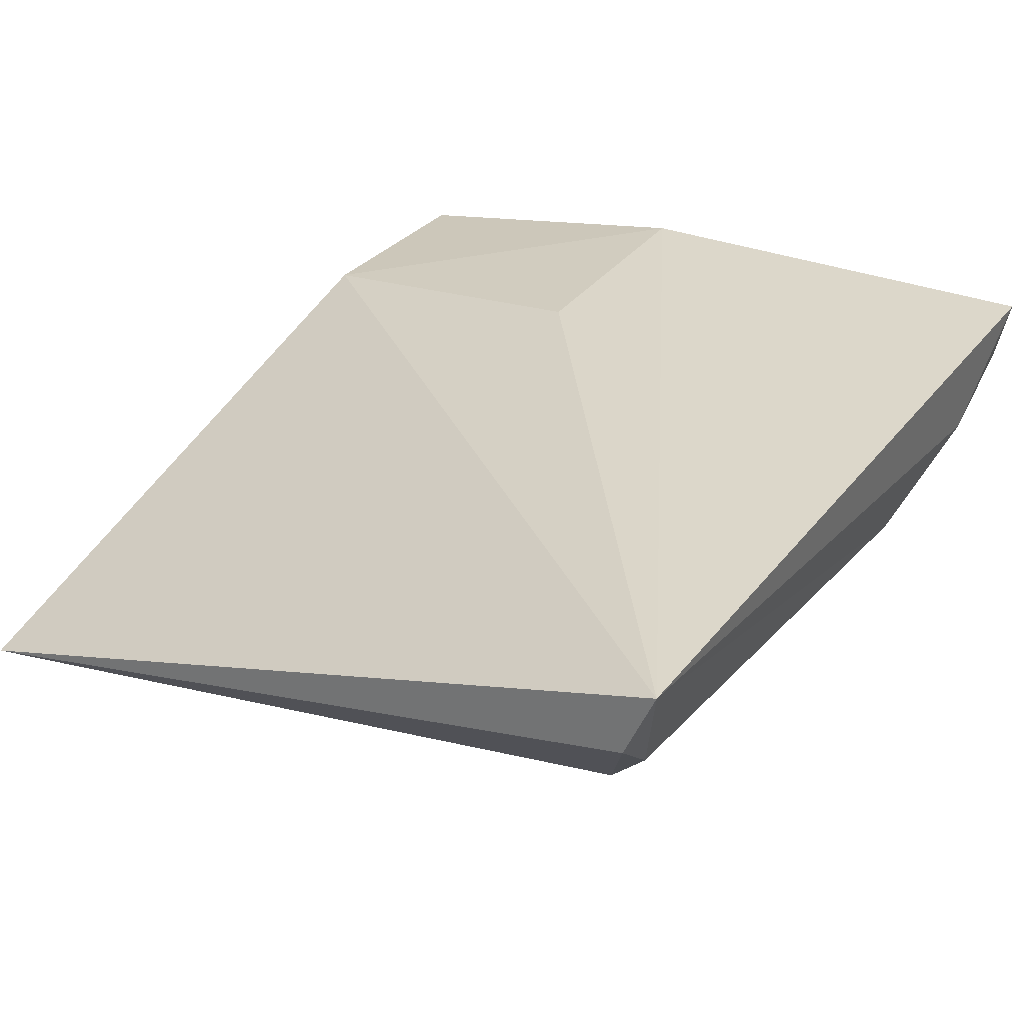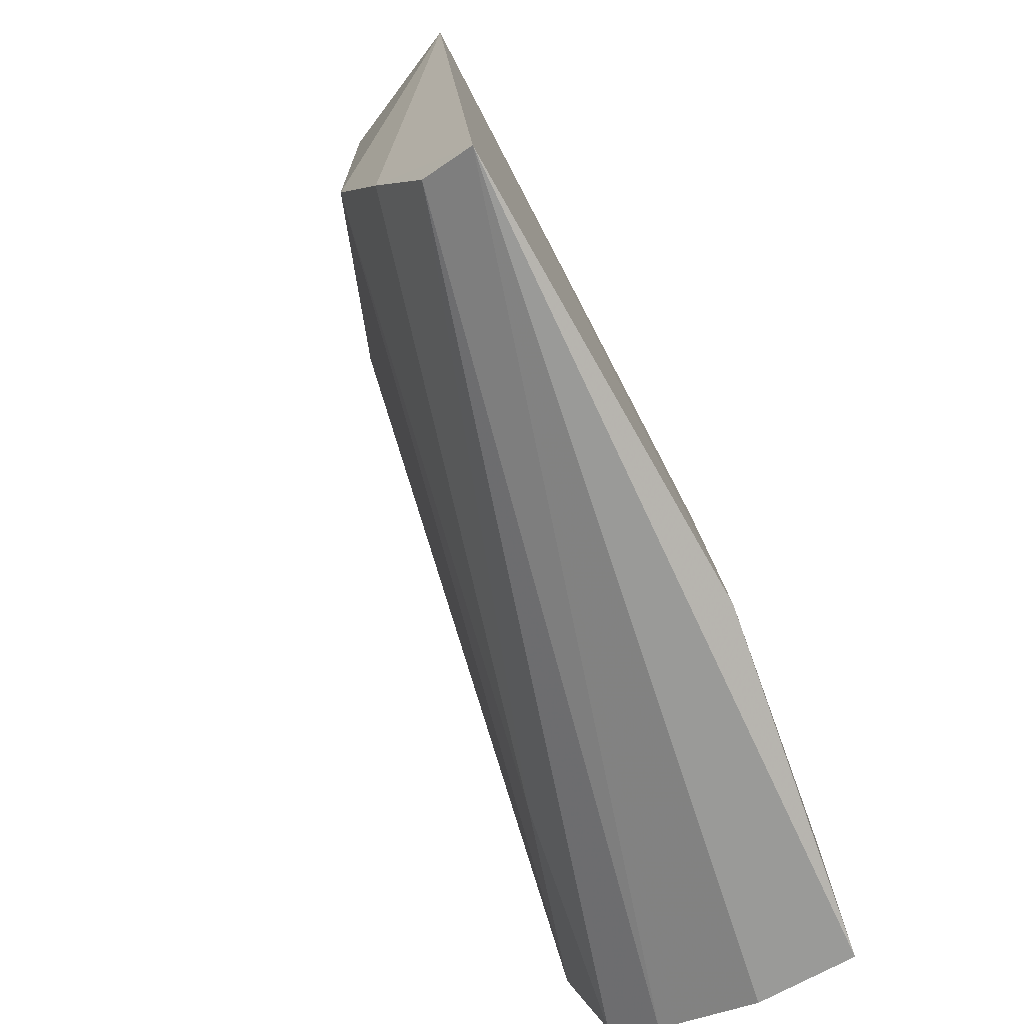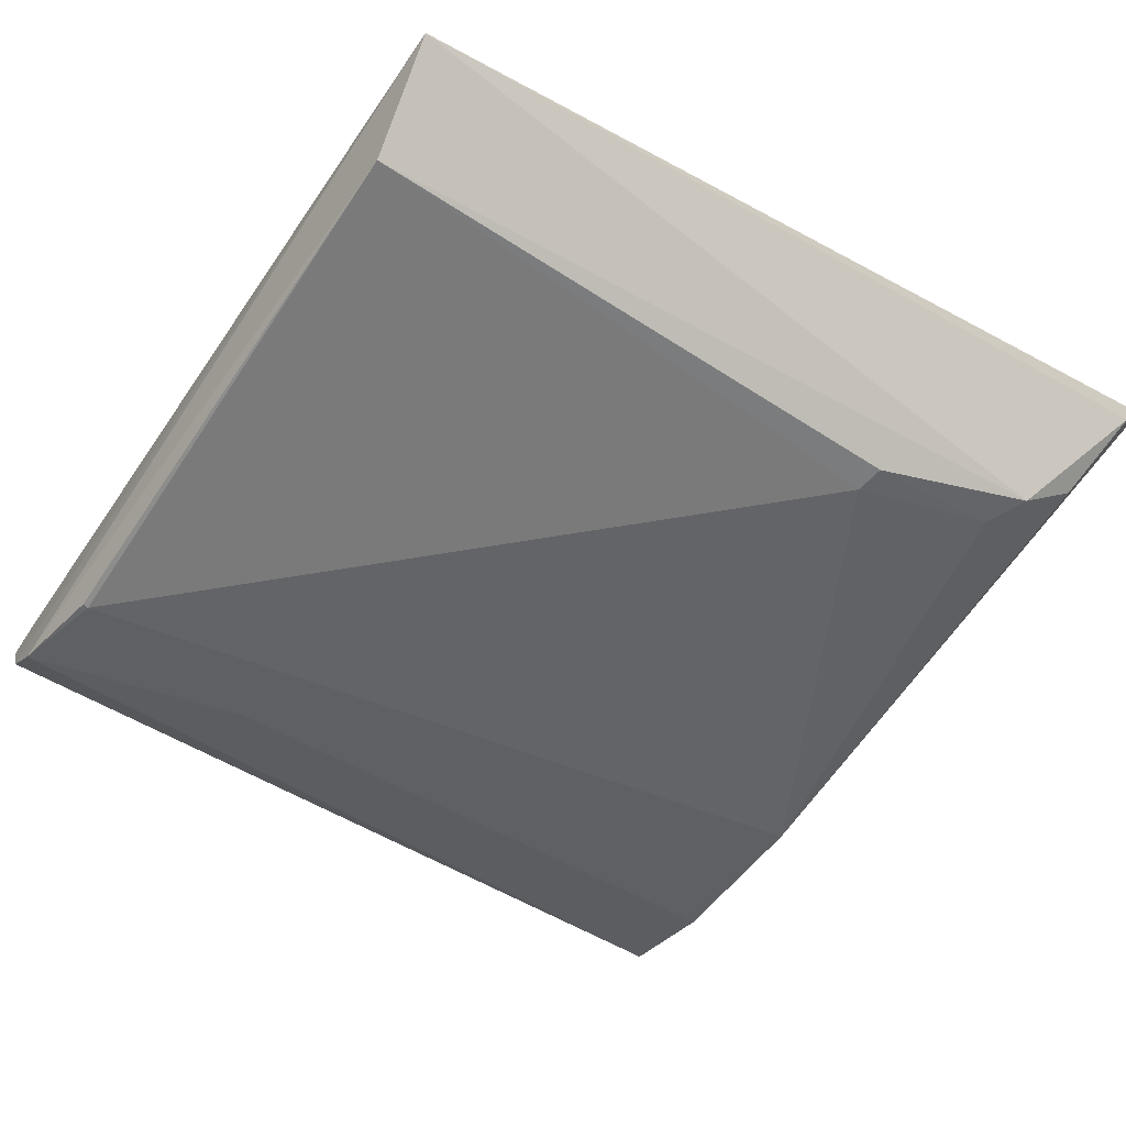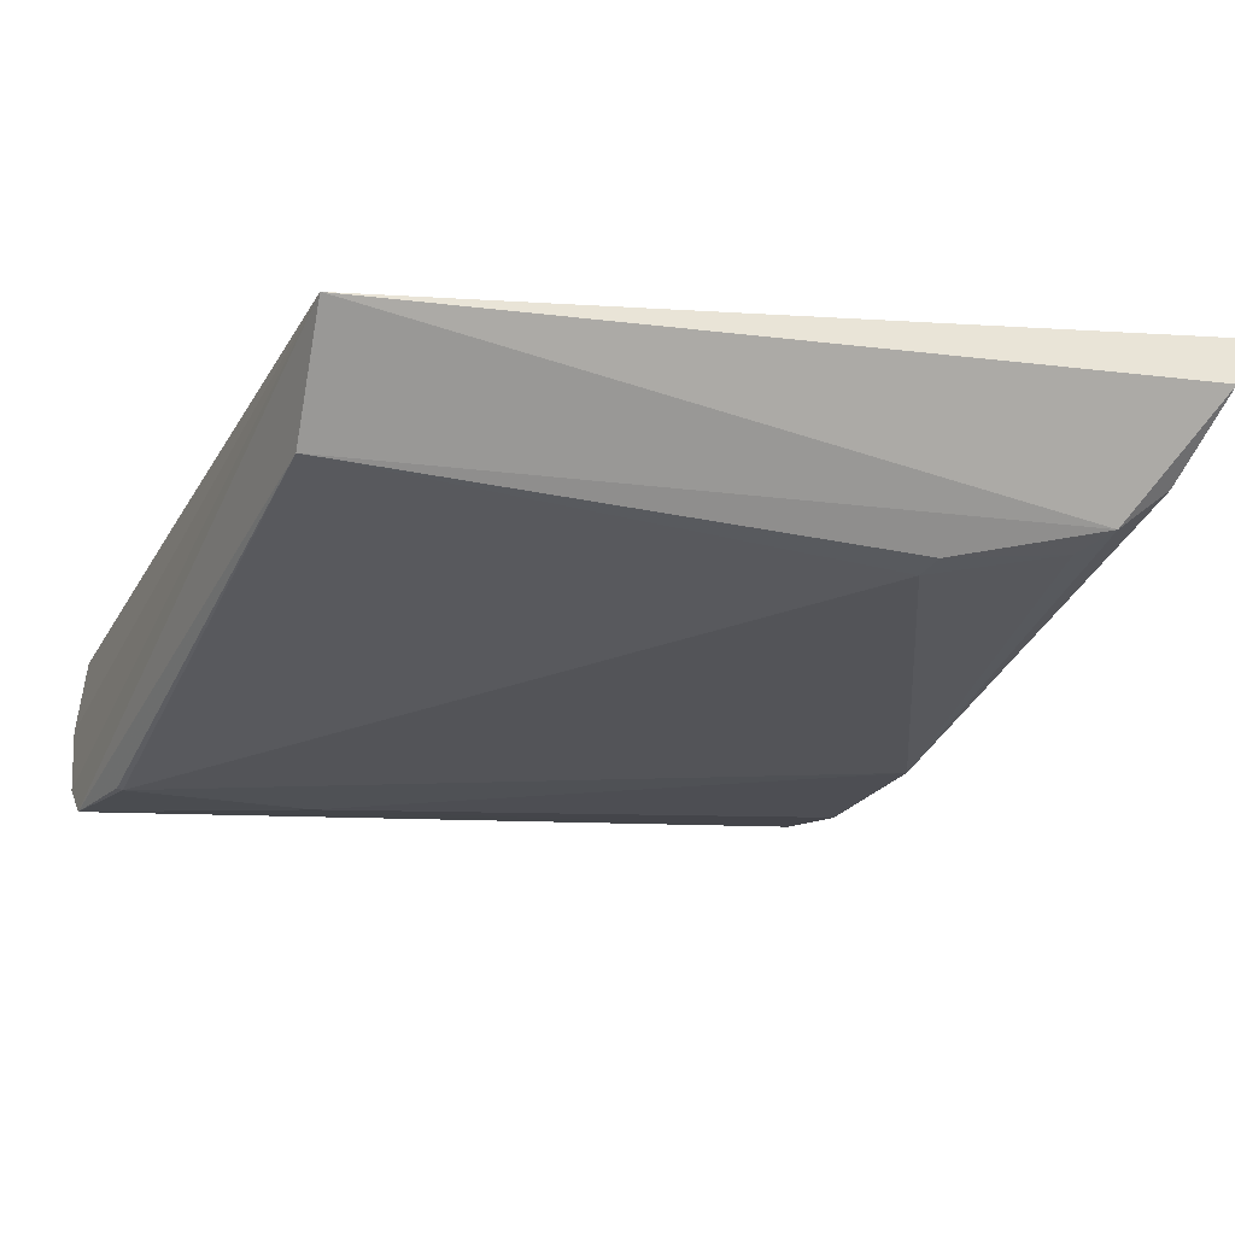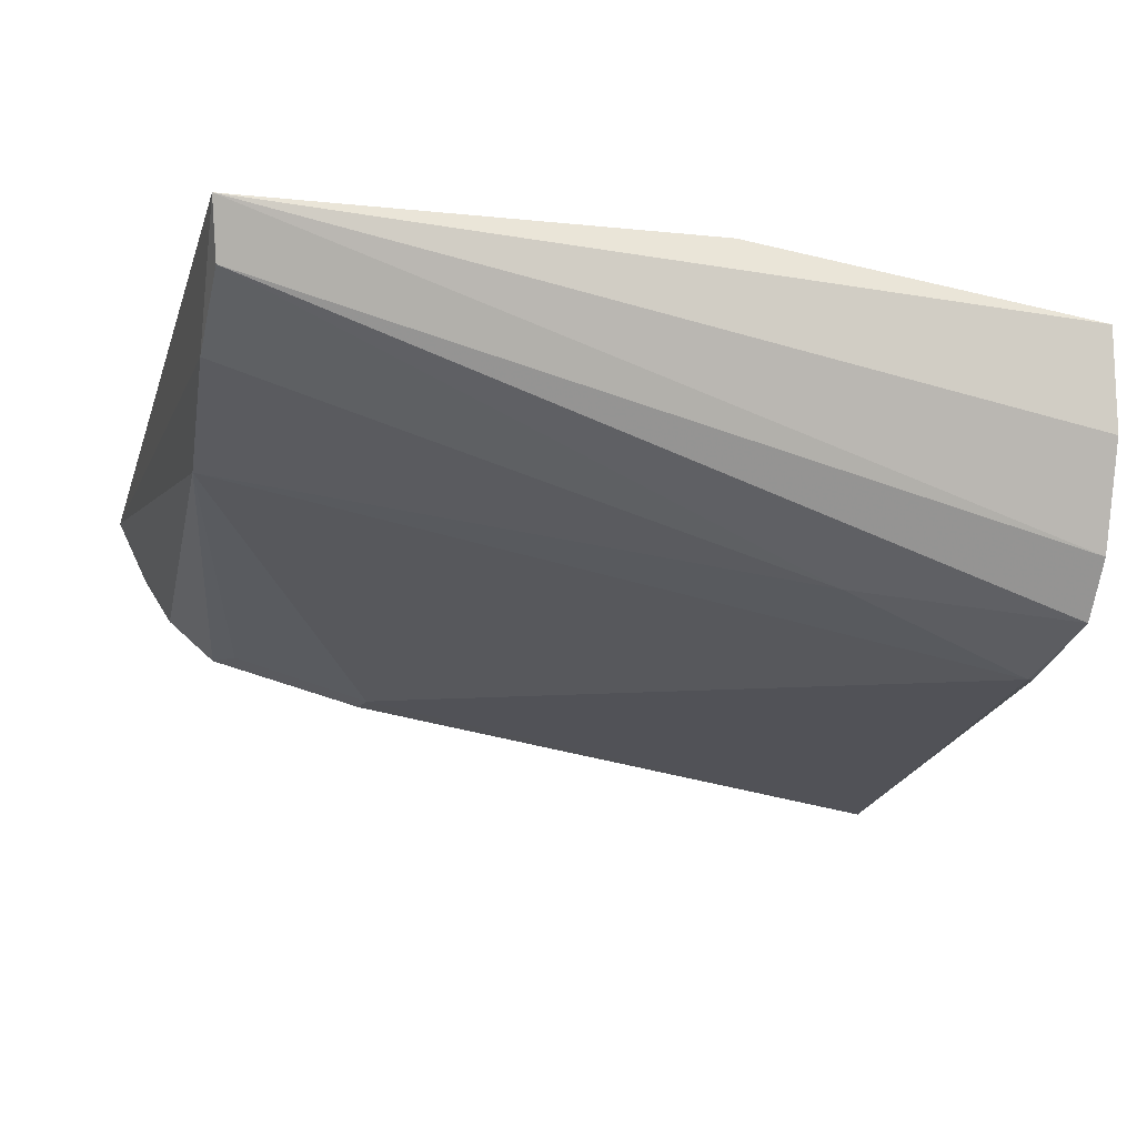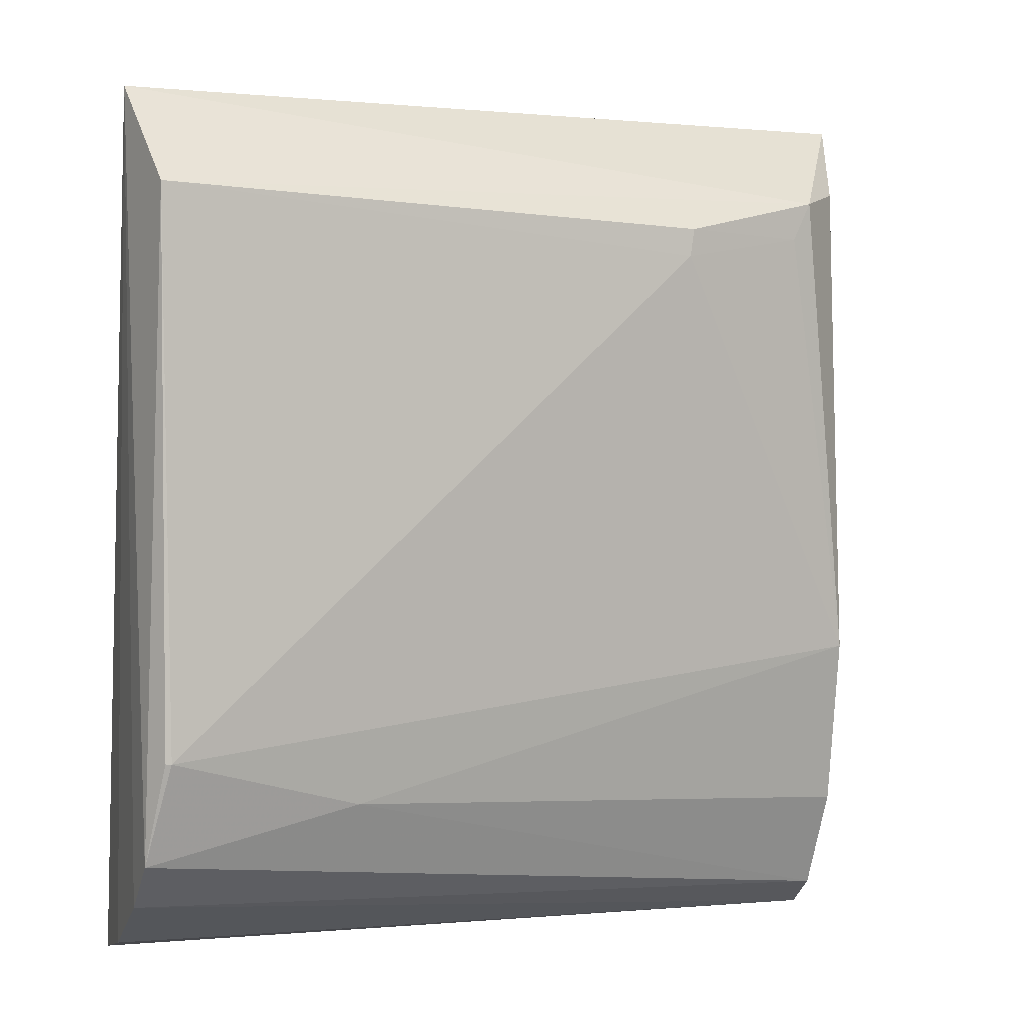
<metadata>
{"format":"obj","ext":"obj","renderer":"f3d","projection":"perspective","resolution":1024,"background":"white","views":[{"elev":28.1,"azim":32.3,"up":"+Y"},{"elev":-72.6,"azim":119.1,"up":"+Z"},{"elev":-66.7,"azim":-35.8,"up":"+Y"},{"elev":-39.6,"azim":-25.2,"up":"+Y"},{"elev":-14.9,"azim":166.7,"up":"+Y"},{"elev":-4.3,"azim":-18.5,"up":"+Z"}]}
</metadata>
<code>
v 0.07535 -0.01479 0.07168
v 0.07292 -0.01989 0.07154
v 0.0737 -0.01136 0.007295
v 0.01474 -0.01547 0.005789
v 0.01212 -0.03438 0.06723
v 0.04006 -0.01122 0.007248
v 0.0726 -0.0229 0.0287
v 0.01556 -0.0157 0.02304
v 0.07123 -0.0247 0.06525
v 0.07333 -0.01889 0.01636
v 0.01559 -0.0364 0.02001
v 0.04069 -0.01244 0.02652
v 0.06773 -0.02818 0.06366
v 0.01425 -0.034 0.0129
v 0.03006 -0.03161 0.01691
v 0.01387 -0.03946 0.05963
v 0.05584 -0.03211 0.05811
v 0.01429 -0.0228 0.006744
v 0.07313 -0.01529 0.009211
v 0.01516 -0.03636 0.02003
v 0.06623 -0.0285 0.06065
v 0.05614 -0.03218 0.06021
v 0.01417 -0.03022 0.009871
f 5 2 1
f 6 1 3
f 6 3 4
f 8 5 1
f 8 4 5
f 8 6 4
f 9 7 1
f 9 1 2
f 10 3 1
f 10 1 7
f 12 8 1
f 12 1 6
f 12 6 8
f 13 9 2
f 13 2 5
f 13 7 9
f 15 10 7
f 15 7 11
f 15 11 14
f 16 13 5
f 16 5 14
f 17 11 7
f 17 16 11
f 18 5 4
f 18 4 3
f 19 3 10
f 19 15 14
f 19 10 15
f 20 16 14
f 20 14 11
f 20 11 16
f 21 17 7
f 21 7 13
f 22 13 16
f 22 16 17
f 22 21 13
f 22 17 21
f 23 14 5
f 23 5 18
f 23 19 14
f 23 18 3
f 23 3 19

</code>
